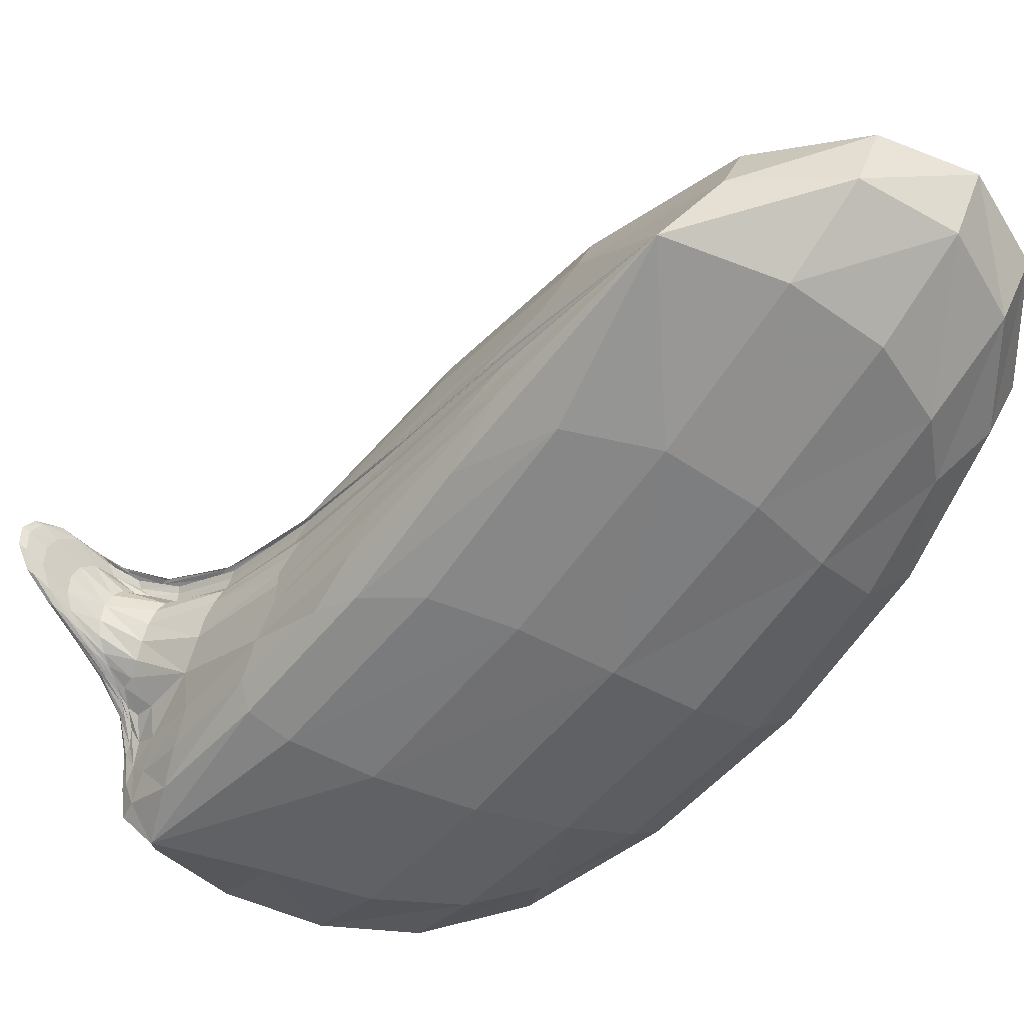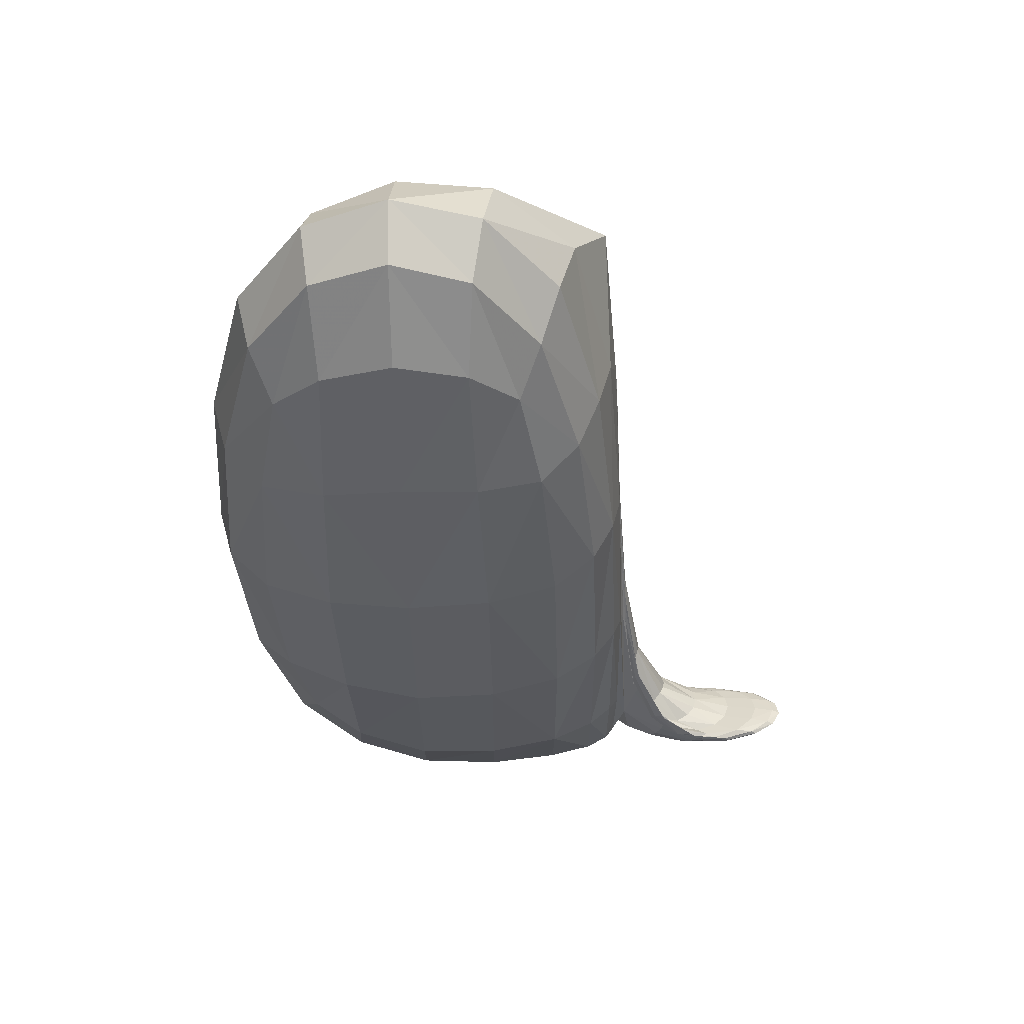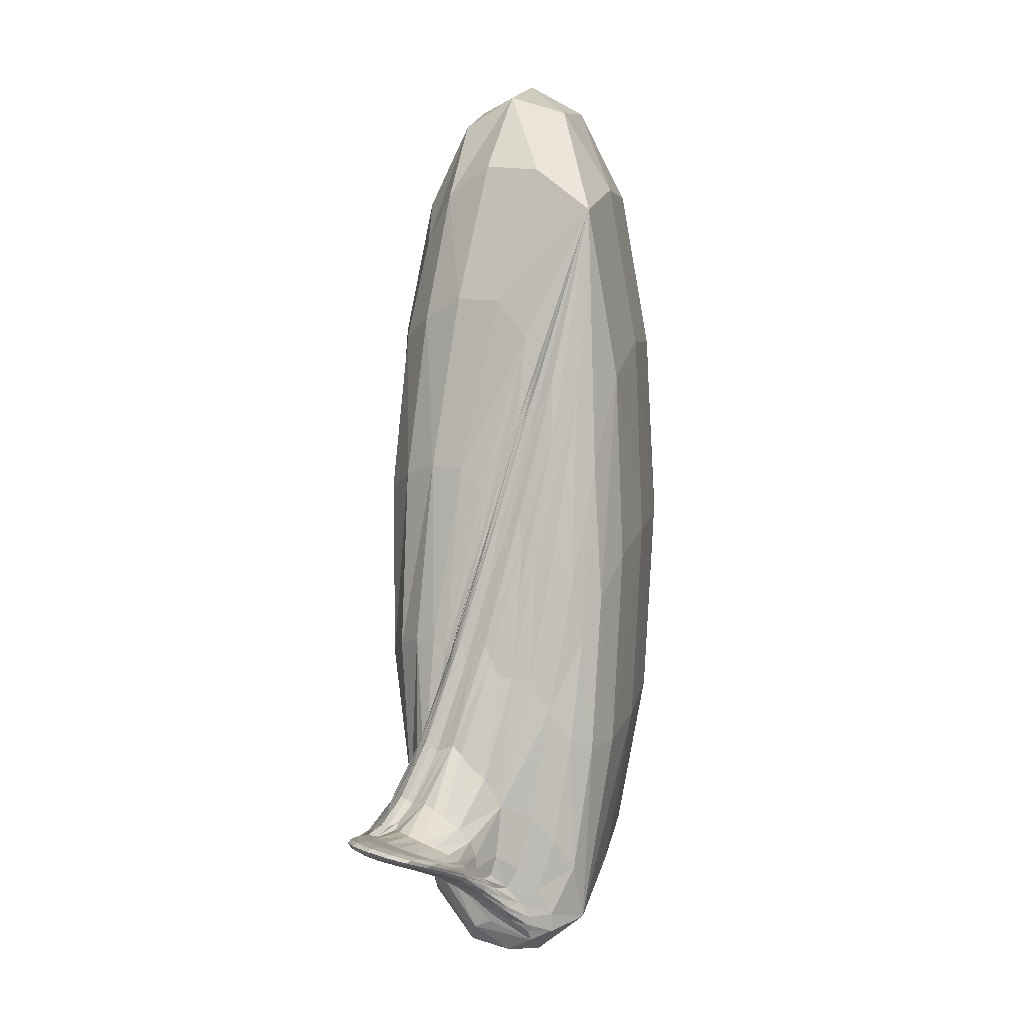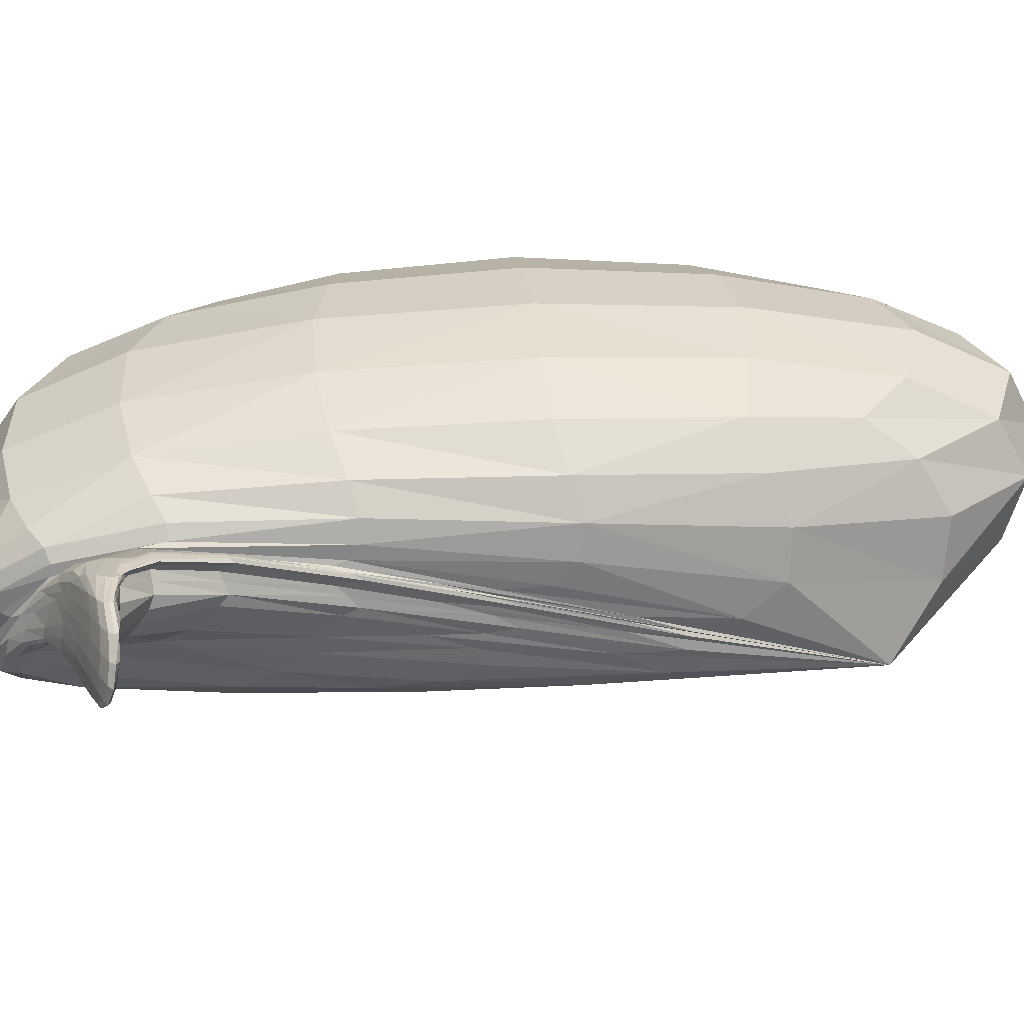
<metadata>
{"format":"obj","ext":"obj","renderer":"f3d","projection":"perspective","resolution":1024,"background":"white","views":[{"elev":-57.7,"azim":143.8,"up":"+Z"},{"elev":52.6,"azim":-1.5,"up":"+Y"},{"elev":3.6,"azim":102.4,"up":"+Y"},{"elev":35.5,"azim":87.5,"up":"+Z"}]}
</metadata>
<code>
o 650_Cube.2614
v -2.492 -0.1741 -0.02993
v -2.319 -2.341 -0.02541
v -2.332 -0.1226 0.6118
v -2.344 2.003 -0.03132
v -2.331 -0.2148 -0.6686
v -2.167 -2.227 -0.6191
v -2.17 -2.14 0.5707
v -2.191 1.9 0.5675
v -2.191 1.812 -0.6267
v -0.0621 -0.2885 -1.656
v -0.02147 -2.523 -1.54
v -1.05 -0.2475 -1.515
v -0.04281 1.961 -1.558
v 0.9863 -0.4165 -1.661
v 1.043 -2.776 -1.548
v -0.9719 -2.245 -1.407
v -0.9963 1.769 -1.419
v 1.038 1.946 -1.578
v 2.435 0.4123 0.7062
v 2.211 2.454 0.4296
v 2.185 0.2917 1.092
v 2.515 -1.7 0.8888
v 2.539 0.3766 0.3247
v 2.374 2.425 -0.1127
v 1.958 2.229 0.9025
v 2.261 -1.814 1.153
v 2.615 -1.727 0.6539
v 2.509 -1.699 -1.174
v 2.348 -1.201 -1.374
v 2.577 -1.008 -1.061
v 2.589 -2.895 -1.054
v 2.403 -3.015 -1.279
v 2.401 0.4326 -1.303
v 2.671 -2.542 -0.8088
v 2.652 -1.105 -0.4217
v 2.614 -0.5405 -0.4491
v 2.737 -2.113 -0.187
v 2.617 -0.6591 -0.6245
v 2.548 0.7385 -0.7995
v 2.733 -1.905 -0.09517
v 2.723 -2.138 -0.3524
v 2.623 -0.9661 -0.04852
v 2.597 -0.4446 -0.1389
v 2.687 -1.959 0.2302
v 2.601 -0.4727 -0.2391
v 2.538 0.8439 -0.5345
v 2.69 -1.807 0.2648
v 2.7 -1.848 0.1151
v 2.616 -0.9463 0.1209
v 2.591 -0.447 -0.01998
v 2.679 -1.937 0.4195
v 2.592 -0.4334 -0.04262
v 2.533 0.858 -0.415
v 2.688 -1.816 0.3942
v 2.686 -1.796 0.3605
v 2.705 -4.884 -0.4483
v 2.778 -4.686 -0.2973
v 2.824 -4.809 -0.2576
v 2.67 -5.061 -0.5432
v 2.653 -4.726 -0.6506
v 2.733 -4.463 -0.4238
v 2.894 -4.674 -0.1721
v 2.801 -4.911 -0.2996
v 2.581 -5.035 -0.8149
v 2.626 -0.9612 0.1741
v 2.588 -0.4126 0.05658
v 2.705 -2.021 0.4612
v 2.595 -0.4571 0.002117
v 2.532 0.9111 -0.3557
v 2.677 -1.978 0.4608
v 2.71 -1.846 0.4075
v 2.683 -4.959 -0.0176
v 2.743 -4.73 0.3094
v 2.629 -5.068 -0.08821
v 2.659 -5.112 -0.32
v 2.802 -4.804 0.1038
v 2.862 -4.662 0.3518
v 2.688 -4.704 0.3266
v 2.571 -5.26 -0.5151
v 2.79 -4.91 -0.1153
v 2.484 -5.167 0.3486
v 2.531 -4.683 0.6534
v 2.314 -5.461 0.236
v 2.571 -5.241 0.1439
v 2.636 -4.627 0.5332
v 2.276 -4.861 0.6951
v 2.397 -5.55 -0.2324
v -0.09686 0.04676 1.625
v -0.06438 -2.164 1.52
v 0.8787 0.07545 1.595
v -0.1123 2.204 1.513
v -1.058 -0.003973 1.483
v -0.9831 -2.019 1.381
v 0.9169 -2.127 1.512
v 0.7746 2.114 1.47
v -0.9993 2.001 1.383
v -0.04977 -5.658 0.006775
v -1.028 -5.174 -0.00992
v -0.01077 -5.384 -0.6529
v 0.9695 -5.762 0.03804
v -0.04701 -5.21 0.6588
v -0.9671 -4.779 0.584
v -0.9596 -4.877 -0.6035
v 1.051 -5.613 -0.6426
v 0.9343 -5.252 0.6893
v -0.1095 5.326 -0.000221
v 0.8944 5.061 0.04667
v -0.06036 4.947 -0.6711
v -1.08 4.923 -0.02197
v -0.1231 5.005 0.6509
v 0.7665 4.71 0.6645
v 1.02 4.83 -0.6543
v -1.012 4.53 -0.6217
v -1.012 4.632 0.58
v 3.729 -3.896 1.18
v 4.172 -3.892 1.219
v 3.701 -3.85 1.17
v 3.285 -3.704 1.045
v 3.7 -3.969 1.168
v 4.134 -3.948 1.204
v 4.127 -3.861 1.21
v 3.276 -3.606 1.028
v 3.246 -3.851 1.038
v 3.34 -3.804 1.083
v 3.475 -3.858 1.129
v 3.445 -3.85 1.101
v 3.1 -3.618 0.9863
v 3.152 -3.593 0.9975
v 3.747 -3.901 1.164
v 3.125 -3.577 0.9594
v 3.847 -4.271 0.5627
v 4.284 -4.115 0.6952
v 3.792 -4.243 0.7184
v 3.402 -4.444 0.4114
v 3.869 -4.298 0.4105
v 4.287 -4.146 0.5387
v 4.2 -4.094 0.8551
v 3.398 -4.395 0.5733
v 3.415 -4.481 0.2583
v 3.387 -4.255 0.9379
v 3.532 -4.239 0.9269
v 3.495 -4.167 1.042
v 3.139 -4.343 0.829
v 3.244 -4.368 0.7758
v 3.799 -4.123 1.057
v 3.136 -4.21 0.9161
v 3.449 -4.29 0.06868
v 3.562 -4.209 0.114
v 3.593 -4.267 0.1004
v 3.196 -4.371 -0.0117
v 3.204 -4.223 -0.01297
v 3.865 -4.163 0.189
v 3.297 -4.39 0.01648
v 3.881 -4.271 0.1706
v 4.32 -4.121 0.296
v 3.887 -4.296 0.2107
v 3.431 -4.439 0.04823
v 3.84 -4.247 0.1491
v 4.252 -4.107 0.2646
v 4.305 -4.148 0.3375
v 3.43 -4.477 0.073
v 3.44 -4.394 0.04723
v 3.772 -3.952 0.5127
v 3.731 -3.896 0.6757
v 4.214 -3.935 0.6479
v 3.758 -4.023 0.3449
v 3.328 -3.762 0.3331
v 3.305 -3.663 0.4784
v 4.153 -3.892 0.832
v 4.19 -3.998 0.464
v 3.307 -3.882 0.1705
v 3.348 -3.823 0.9068
v 3.45 -3.861 1.002
v 3.487 -3.883 0.8957
v 3.109 -3.64 0.7945
v 3.129 -3.588 0.8637
v 3.754 -3.914 1.035
v 3.166 -3.625 0.7089
v 4.905 -3.829 0.839
v 4.796 -3.8 1.028
v 4.848 -3.887 0.8369
v 4.867 -3.895 0.6347
v 4.815 -3.812 0.8081
v 4.718 -3.775 1.007
v 4.74 -3.864 1.016
v 4.812 -3.943 0.6497
v 4.777 -3.883 0.6
v 2.512 1.499 -0.5787
v 2.589 -0.1585 -0.09661
v 2.702 -1.697 0.3638
v 3.427 -4.495 0.1376
v 3.877 -4.31 0.2854
v 4.272 -4.165 0.4111
v 2.544 -5.256 -0.8066
v 2.659 -5.157 -0.5208
v 2.798 -4.954 -0.2637
v 2.265 -3.67 1.037
v 2.523 -3.519 0.8978
v 2.636 -3.518 0.7612
v 1.944 -2.957 -1.454
v 1.866 -0.6982 -1.558
v 1.951 1.508 -1.49
v 3.249 -3.61 0.6044
v 3.635 -3.87 0.811
v 4.002 -3.881 0.9749
v 1.514 2.024 1.263
v 1.697 0.1384 1.411
v 1.759 -1.984 1.381
v -0.9403 3.472 -1.12
v -0.02258 3.836 -1.233
v 1.087 3.848 -1.256
v -1.75 3.596 0.5272
v -1.873 3.825 -0.0289
v -1.751 3.508 -0.5817
v 3.261 -4.032 0.03899
v 3.687 -4.11 0.202
v 4.076 -4.075 0.3033
v 3.071 -4.538 0.4432
v 3.028 -4.625 0.2541
v 3.022 -4.688 0.08283
v 2.893 -4.282 -0.1921
v 2.928 -4.503 -0.1363
v 3.041 -4.528 -0.07143
v -0.9087 -3.719 1.08
v -0.03953 -4.045 1.198
v 0.9238 -4.05 1.213
v 1.946 -5.643 -0.5199
v 1.826 -5.644 0.1068
v 1.776 -5.077 0.6948
v 3.034 -4.684 -0.09175
v 3.052 -4.621 -0.08864
v 3.106 -4.54 -0.05511
v 4.632 -4.031 0.4762
v 4.674 -3.994 0.4441
v 4.592 -3.983 0.4096
v 3.36 -4.36 0.7071
v 3.691 -4.228 0.8493
v 4.037 -4.094 0.9863
v 2.932 -3.333 -0.06128
v 2.956 -3.204 0.1021
v 2.949 -3.048 0.2261
v 2.52 1.443 -0.7965
v 2.602 -0.2024 -0.4062
v 2.719 -1.741 -0.01509
v -0.8965 -3.897 -1.101
v 0.01649 -4.351 -1.206
v 1.101 -4.665 -1.217
v 2.872 -3.289 0.8052
v 2.918 -3.138 0.8072
v 2.922 -2.986 0.7774
v 4.498 -3.881 1.151
v 4.549 -3.818 1.167
v 4.488 -3.786 1.154
v 2.855 -2.951 0.6185
v 2.846 -3.041 0.5586
v 2.875 -2.994 0.4554
v -1.717 -2.095 -1.112
v -1.849 -0.2406 -1.199
v -1.74 1.632 -1.122
v -1.724 -1.93 1.072
v -1.853 -0.06452 1.151
v -1.741 1.8 1.072
v 4.543 -3.963 0.9616
v 4.642 -3.984 0.7922
v 4.618 -4.027 0.6246
v -0.9401 3.658 1.082
v -0.1184 3.97 1.187
v 0.704 3.741 1.154
v 1.51 3.776 0.7165
v 1.734 4.109 0.1721
v 1.931 4.037 -0.4939
v 2.515 1.491 -0.6376
v 2.591 -0.136 -0.1637
v 2.694 -1.662 0.286
v 3.158 -3.542 0.9181
v 3.51 -3.827 1.067
v 3.872 -3.87 1.126
v 3.228 -3.566 1.007
v 3.616 -3.835 1.149
v 3.989 -3.861 1.188
v 2.502 -4.473 -1.074
v 2.628 -4.132 -0.8553
v 2.713 -3.812 -0.5837
v 3.187 -4.027 0.9987
v 3.62 -4.062 1.125
v 4.011 -4.025 1.153
v 2.83 -4.355 0.6784
v 2.881 -4.5 0.609
v 2.999 -4.509 0.5889
v 2.473 1.968 -0.462
v 2.567 0.1225 0.06792
v 2.642 -1.839 0.4953
v 4.504 -3.801 0.9435
v 4.584 -3.845 0.7444
v 4.549 -3.915 0.5437
v 2.862 -2.96 0.7569
v 2.837 -3.018 0.7602
v 2.85 -2.94 0.7195
v -1.708 -3.891 -0.5677
v -1.829 -4.13 -0.0185
v -1.713 -3.807 0.5321
v 3.41 -4.369 0.04499
v 3.749 -4.241 0.1308
v 4.1 -4.118 0.2325
v 2.493 -5.393 -0.5397
v 2.604 -5.155 -0.05277
v 2.664 -4.648 0.4017
v 2.491 1.28 -1.1
v 2.6 -0.4996 -0.8588
v 2.699 -2.205 -0.5676
v -1.465 -3.354 -0.9438
v -1.473 -3.209 0.9113
v -1.503 3.076 0.9105
v -1.503 2.926 -0.9586
v 2.245 -5.126 -1.139
v 1.268 3.234 1.055
v 1.764 -3.878 1.151
v 2.334 3.51 -1.21
v 2.748 -3.8 0.7749
v 3.136 -4.467 0.584
v 3.031 -4.712 -0.04205
v 2.899 -2.903 0.7494
v 2.853 -3.68 -0.2458
v 3.178 -4.477 -0.0242
v 2.868 -2.869 0.6628
v 2.918 -2.95 0.3356
v 4.329 -3.973 1.095
v 4.291 -3.792 1.122
v 4.52 -4.072 0.5024
v 4.39 -4.007 0.3651
f 1 5 6 2
f 2 6 299 300
f 5 258 257 6
f 6 257 311 299
f 1 2 7 3
f 3 7 260 261
f 2 300 301 7
f 7 301 312 260
f 1 3 8 4
f 4 8 212 213
f 3 261 262 8
f 8 262 313 212
f 1 4 9 5
f 5 9 259 258
f 4 213 214 9
f 9 214 314 259
f 10 14 15 11
f 11 15 247 246
f 14 201 200 15
f 15 200 315 247
f 10 11 16 12
f 12 16 257 258
f 11 246 245 16
f 16 245 311 257
f 10 12 17 13
f 13 17 209 210
f 12 258 259 17
f 17 259 314 209
f 10 13 18 14
f 14 18 202 201
f 13 210 211 18
f 18 211 318 202
f 19 23 24 20
f 20 24 271 270
f 23 291 290 24
f 24 290 318 271
f 19 20 25 21
f 21 25 206 207
f 20 270 269 25
f 25 269 316 206
f 19 21 26 22
f 22 26 197 198
f 21 207 208 26
f 26 208 317 197
f 19 22 27 23
f 23 27 292 291
f 22 198 199 27
f 27 199 319 292
f 28 31 32 29
f 29 32 200 201
f 31 282 281 32
f 32 281 315 200
f 28 29 33 30
f 30 33 308 309
f 29 201 202 33
f 33 202 318 308
f 28 30 34 31
f 31 34 283 282
f 30 309 310 34
f 34 310 323 283
f 35 38 39 36
f 36 39 242 243
f 38 309 308 39
f 39 308 318 242
f 35 36 40 37
f 37 40 241 240
f 36 243 244 40
f 40 244 326 241
f 35 37 41 38
f 38 41 310 309
f 37 240 239 41
f 41 239 323 310
f 42 45 46 43
f 43 46 272 273
f 45 243 242 46
f 46 242 318 272
f 42 43 47 44
f 44 47 254 255
f 43 273 274 47
f 47 274 325 254
f 42 44 48 45
f 45 48 244 243
f 44 255 256 48
f 48 256 326 244
f 49 52 53 50
f 50 53 188 189
f 52 273 272 53
f 53 272 318 188
f 49 50 54 51
f 51 54 296 297
f 50 189 190 54
f 54 190 322 296
f 49 51 55 52
f 52 55 274 273
f 51 297 298 55
f 55 298 325 274
f 56 60 61 57
f 57 61 221 222
f 60 282 283 61
f 61 283 323 221
f 56 57 62 58
f 58 62 232 231
f 57 222 223 62
f 62 223 324 232
f 56 58 63 59
f 59 63 196 195
f 58 231 230 63
f 63 230 321 196
f 56 59 64 60
f 60 64 281 282
f 59 195 194 64
f 64 194 315 281
f 65 68 69 66
f 66 69 290 291
f 68 189 188 69
f 69 188 318 290
f 65 66 70 67
f 67 70 248 249
f 66 291 292 70
f 70 292 319 248
f 65 67 71 68
f 68 71 190 189
f 67 249 250 71
f 71 250 322 190
f 72 76 77 73
f 73 77 289 288
f 76 219 218 77
f 77 218 320 289
f 72 73 78 74
f 74 78 307 306
f 73 288 287 78
f 78 287 319 307
f 72 74 79 75
f 75 79 194 195
f 74 306 305 79
f 79 305 315 194
f 72 75 80 76
f 76 80 220 219
f 75 195 196 80
f 80 196 321 220
f 81 84 85 82
f 82 85 199 198
f 84 306 307 85
f 85 307 319 199
f 81 82 86 83
f 83 86 229 228
f 82 198 197 86
f 86 197 317 229
f 81 83 87 84
f 84 87 305 306
f 83 228 227 87
f 87 227 315 305
f 88 92 93 89
f 89 93 224 225
f 92 261 260 93
f 93 260 312 224
f 88 89 94 90
f 90 94 208 207
f 89 225 226 94
f 94 226 317 208
f 88 90 95 91
f 91 95 268 267
f 90 207 206 95
f 95 206 316 268
f 88 91 96 92
f 92 96 262 261
f 91 267 266 96
f 96 266 313 262
f 97 101 102 98
f 98 102 301 300
f 101 225 224 102
f 102 224 312 301
f 97 98 103 99
f 99 103 245 246
f 98 300 299 103
f 103 299 311 245
f 97 99 104 100
f 100 104 227 228
f 99 246 247 104
f 104 247 315 227
f 97 100 105 101
f 101 105 226 225
f 100 228 229 105
f 105 229 317 226
f 106 110 111 107
f 107 111 269 270
f 110 267 268 111
f 111 268 316 269
f 106 107 112 108
f 108 112 211 210
f 107 270 271 112
f 112 271 318 211
f 106 108 113 109
f 109 113 214 213
f 108 210 209 113
f 113 209 314 214
f 106 109 114 110
f 110 114 266 267
f 109 213 212 114
f 114 212 313 266
f 115 119 120 116
f 116 120 251 252
f 119 285 286 120
f 120 286 327 251
f 115 116 121 117
f 117 121 280 279
f 116 252 253 121
f 121 253 328 280
f 115 117 122 118
f 118 122 250 249
f 117 279 278 122
f 122 278 322 250
f 115 118 123 119
f 119 123 284 285
f 118 249 248 123
f 123 248 319 284
f 124 127 128 125
f 125 128 278 279
f 127 297 296 128
f 128 296 322 278
f 124 125 129 126
f 126 129 277 276
f 125 279 280 129
f 129 280 328 277
f 124 126 130 127
f 127 130 298 297
f 126 276 275 130
f 130 275 325 298
f 131 135 136 132
f 132 136 265 264
f 135 192 193 136
f 136 193 329 265
f 131 132 137 133
f 133 137 238 237
f 132 264 263 137
f 137 263 327 238
f 131 133 138 134
f 134 138 218 219
f 133 237 236 138
f 138 236 320 218
f 131 134 139 135
f 135 139 191 192
f 134 219 220 139
f 139 220 321 191
f 140 143 144 141
f 141 144 236 237
f 143 288 289 144
f 144 289 320 236
f 140 141 145 142
f 142 145 286 285
f 141 237 238 145
f 145 238 327 286
f 140 142 146 143
f 143 146 287 288
f 142 285 284 146
f 146 284 319 287
f 147 150 151 148
f 148 151 215 216
f 150 222 221 151
f 151 221 323 215
f 147 148 152 149
f 149 152 304 303
f 148 216 217 152
f 152 217 330 304
f 147 149 153 150
f 150 153 223 222
f 149 303 302 153
f 153 302 324 223
f 154 158 159 155
f 155 159 235 234
f 158 303 304 159
f 159 304 330 235
f 154 155 160 156
f 156 160 193 192
f 155 234 233 160
f 160 233 329 193
f 154 156 161 157
f 157 161 230 231
f 156 192 191 161
f 161 191 321 230
f 154 157 162 158
f 158 162 302 303
f 157 231 232 162
f 162 232 324 302
f 163 167 168 164
f 164 168 203 204
f 167 240 241 168
f 168 241 326 203
f 163 164 169 165
f 165 169 293 294
f 164 204 205 169
f 169 205 328 293
f 163 165 170 166
f 166 170 217 216
f 165 294 295 170
f 170 295 330 217
f 163 166 171 167
f 167 171 239 240
f 166 216 215 171
f 171 215 323 239
f 172 175 176 173
f 173 176 275 276
f 175 255 254 176
f 176 254 325 275
f 172 173 177 174
f 174 177 205 204
f 173 276 277 177
f 177 277 328 205
f 172 174 178 175
f 175 178 256 255
f 174 204 203 178
f 178 203 326 256
f 179 183 184 180
f 180 184 253 252
f 183 294 293 184
f 184 293 328 253
f 179 180 185 181
f 181 185 263 264
f 180 252 251 185
f 185 251 327 263
f 179 181 186 182
f 182 186 233 234
f 181 264 265 186
f 186 265 329 233
f 179 182 187 183
f 183 187 295 294
f 182 234 235 187
f 187 235 330 295

</code>
